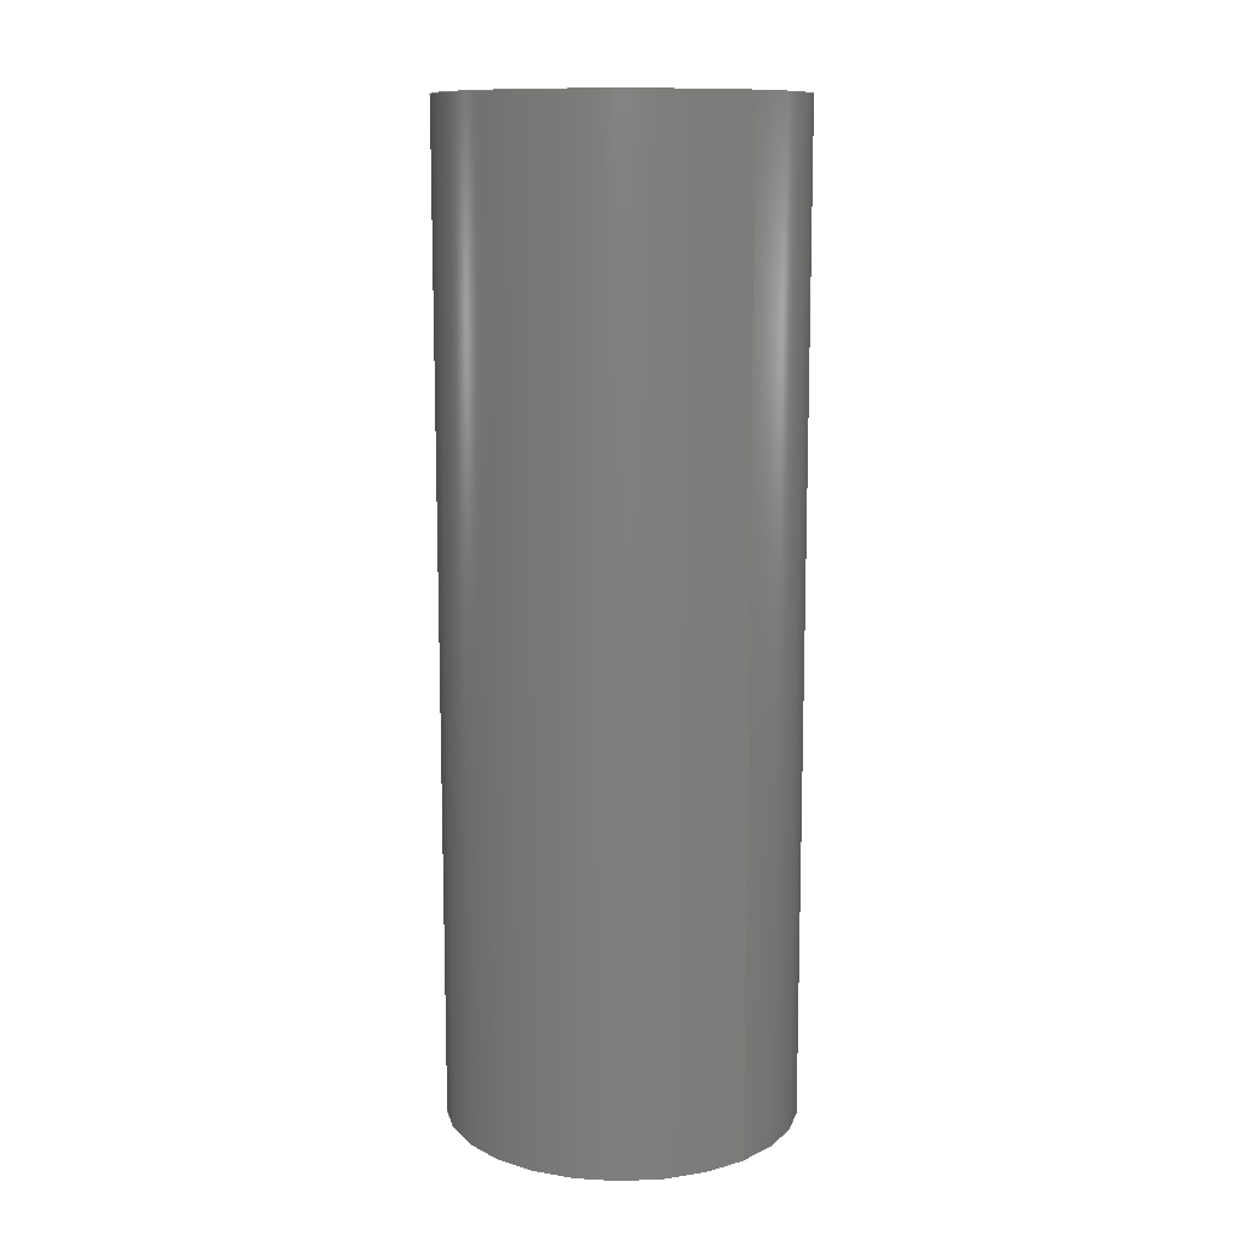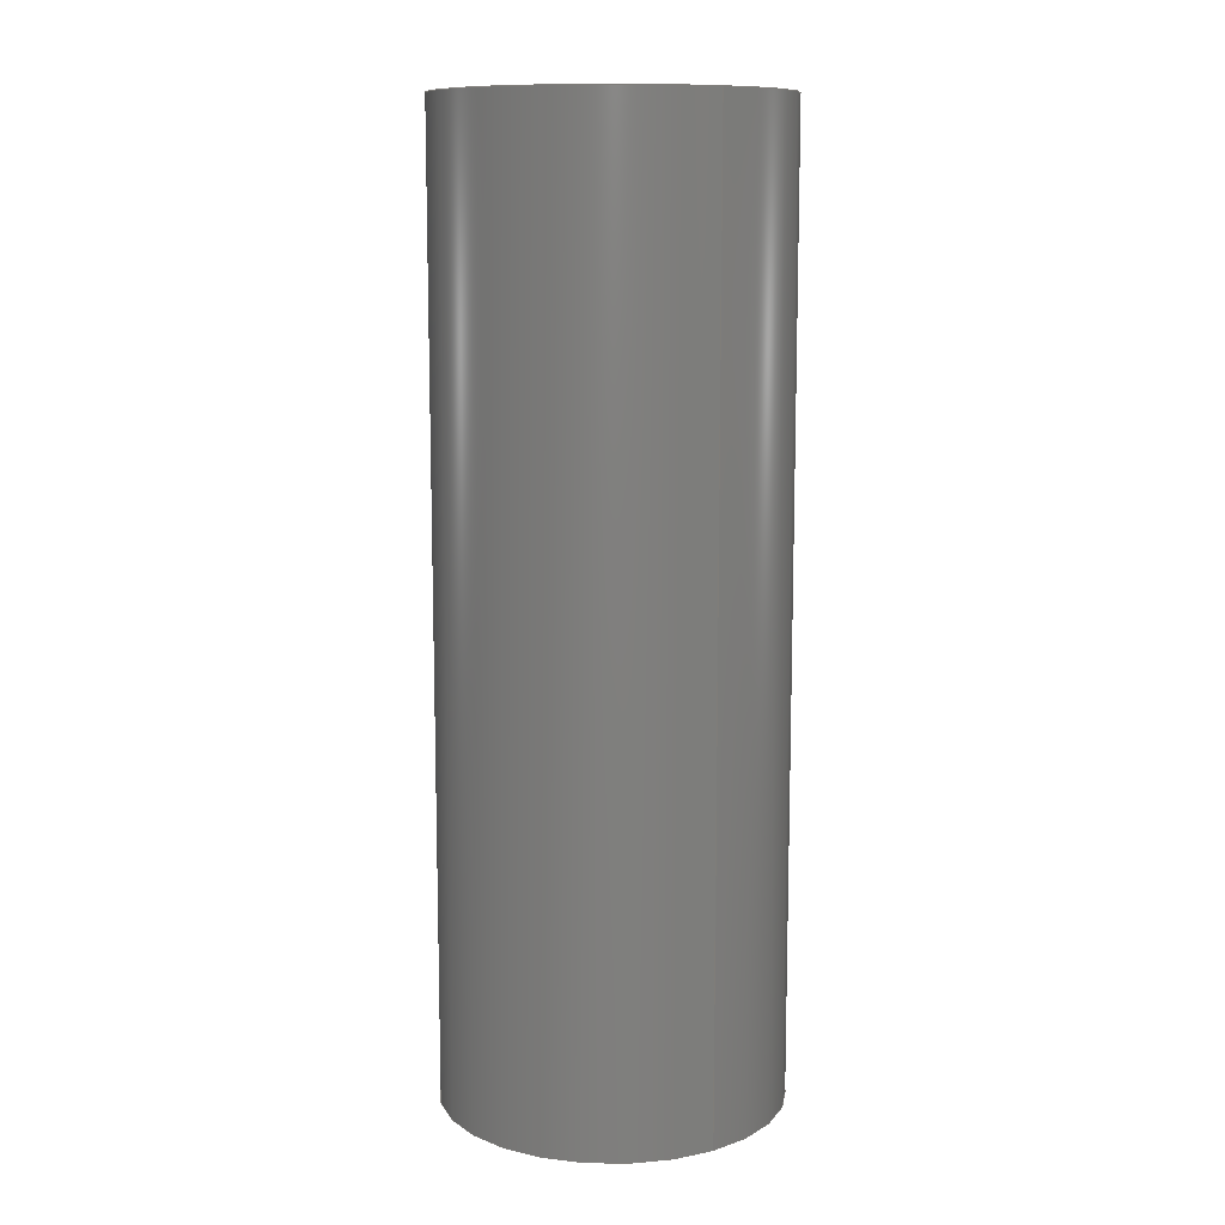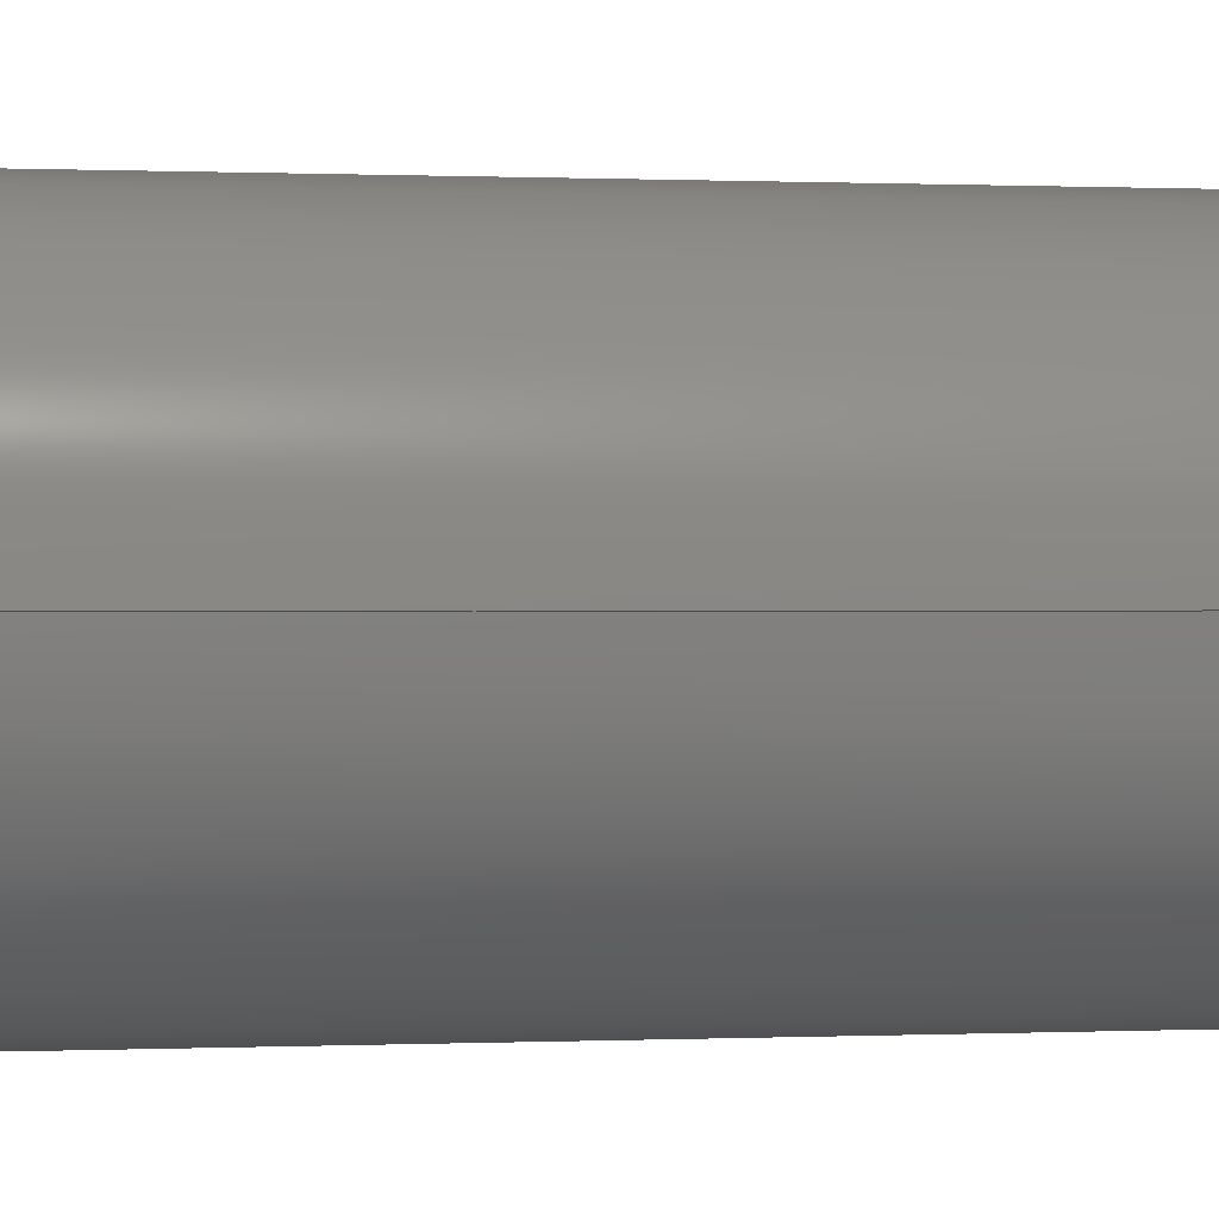
<metadata>
{"format":"step","ext":"step","renderer":"f3d","projection":"perspective","resolution":1024,"background":"white","views":[{"elev":11.8,"azim":-130.6,"up":"+Z"},{"elev":10.9,"azim":57.0,"up":"+Z"},{"elev":0.2,"azim":-102.1,"up":"+Y"}]}
</metadata>
<code>
ISO-10303-21;
DATA;
#1 = VECTOR ( 'NONE', #211, 39.37 ) ;
#2 = APPROVAL ( #141, 'UNSPECIFIED' ) ;
#3 = DIRECTION ( 'NONE',  ( 0, -7.779e-62, 1 ) ) ;
#4 = EDGE_LOOP ( 'NONE', ( #104, #42, #216, #127 ) ) ;
#5 = AXIS2_PLACEMENT_3D ( 'NONE', #121, #157, #88 ) ;
#6 = PLANE ( 'NONE',  #33 ) ;
#7 = EDGE_LOOP ( 'NONE', ( #17, #194 ) ) ;
#8 = EDGE_CURVE ( 'NONE', #197, #110, #200, .T. ) ;
#9 = DIRECTION ( 'NONE',  ( 1, 0, 0 ) ) ;
#10 = CIRCLE ( 'NONE', #137, 0.005 ) ;
#11 = CARTESIAN_POINT ( 'NONE',  ( -0.008, 9.797e-19, -0.045 ) ) ;
#12 = CALENDAR_DATE ( 2024, 20, 6 ) ;
#13 = COORDINATED_UNIVERSAL_TIME_OFFSET ( 5, 0, .BEHIND. ) ;
#14 = CIRCLE ( 'NONE', #236, 0.008 ) ;
#15 = VERTEX_POINT ( 'NONE', #192 ) ;
#16 = CALENDAR_DATE ( 2024, 20, 6 ) ;
#17 = ORIENTED_EDGE ( 'NONE', *, *, #152, .T. ) ;
#18 = EDGE_CURVE ( 'NONE', #15, #197, #58, .T. ) ;
#19 = FACE_OUTER_BOUND ( 'NONE', #186, .T. ) ;
#20 = APPROVAL ( #113, 'UNSPECIFIED' ) ;
#21 = CARTESIAN_POINT ( 'NONE',  ( 0, 0, 0 ) ) ;
#22 = ORIENTED_EDGE ( 'NONE', *, *, #237, .F. ) ;
#23 = APPLICATION_PROTOCOL_DEFINITION ( 'international standard', 'config_control_design', 1994, #151 ) ;
#24 = EDGE_CURVE ( 'NONE', #207, #221, #14, .T. ) ;
#25 = DIRECTION ( 'NONE',  ( 1, 0, 9.723e-63 ) ) ;
#26 = DIRECTION ( 'NONE',  ( 0, -7.779e-62, 1 ) ) ;
#27 = ADVANCED_FACE ( 'NONE', ( #19 ), #63, .F. ) ;
#28 = CARTESIAN_POINT ( 'NONE',  ( 0, 0, 0 ) ) ;
#29 = VERTEX_POINT ( 'NONE', #96 ) ;
#30 = AXIS2_PLACEMENT_3D ( 'NONE', #21, #3, #213 ) ;
#31 = PERSON_AND_ORGANIZATION ( #180, #195 ) ;
#32 = PERSON_AND_ORGANIZATION_ROLE ( 'design_supplier' ) ;
#33 = AXIS2_PLACEMENT_3D ( 'NONE', #28, #206, #139 ) ;
#34 = ORIENTED_EDGE ( 'NONE', *, *, #102, .F. ) ;
#35 = APPLICATION_PROTOCOL_DEFINITION ( 'international standard', 'config_control_design', 1994, #177 ) ;
#36 = ORIENTED_EDGE ( 'NONE', *, *, #109, .F. ) ;
#37 = PERSON_AND_ORGANIZATION ( #180, #195 ) ;
#38 = CARTESIAN_POINT ( 'NONE',  ( 0, 0, -0.045 ) ) ;
#39 = LOCAL_TIME ( 16, 27, 10, #73 ) ;
#40 = VECTOR ( 'NONE', #78, 39.37 ) ;
#41 = ADVANCED_FACE ( 'NONE', ( #189 ), #238, .F. ) ;
#42 = ORIENTED_EDGE ( 'NONE', *, *, #152, .F. ) ;
#43 = DIRECTION ( 'NONE',  ( 0, -7.779e-62, 1 ) ) ;
#44 = DIRECTION ( 'NONE',  ( 1, 0, 9.723e-63 ) ) ;
#45 = FACE_OUTER_BOUND ( 'NONE', #205, .T. ) ;
#46 = VECTOR ( 'NONE', #43, 39.37 ) ;
#47 = DIRECTION ( 'NONE',  ( 1, 0, 0 ) ) ;
#48 = ORIENTED_EDGE ( 'NONE', *, *, #92, .T. ) ;
#49 = PLANE ( 'NONE',  #175 ) ;
#50 = MANIFOLD_SOLID_BREP ( 'Extrude1', #153 ) ;
#51 = EDGE_LOOP ( 'NONE', ( #128, #70 ) ) ;
#52 =( LENGTH_UNIT ( ) NAMED_UNIT ( * ) SI_UNIT ( $, .METRE. ) );
#53 = ORIENTED_EDGE ( 'NONE', *, *, #18, .F. ) ;
#54 = AXIS2_PLACEMENT_3D ( 'NONE', #181, #159, #25 ) ;
#55 = UNCERTAINTY_MEASURE_WITH_UNIT (LENGTH_MEASURE( 1e-05 ), #89, 'distance_accuracy_value', 'NONE');
#56 = DIMENSIONAL_EXPONENTS ( 1, 0, 0, 0, 0, 0, 0 ) ;
#57 = DATE_AND_TIME ( #16, #225 ) ;
#58 = LINE ( 'NONE', #126, #1 ) ;
#59 = PERSON_AND_ORGANIZATION ( #180, #195 ) ;
#60 = ORIENTED_EDGE ( 'NONE', *, *, #129, .T. ) ;
#61 = CARTESIAN_POINT ( 'NONE',  ( -0.005, 6.123e-19, 4.763e-80 ) ) ;
#62 = CARTESIAN_POINT ( 'NONE',  ( 0, 0, -0.045 ) ) ;
#63 = CYLINDRICAL_SURFACE ( 'NONE', #251, 0.005 ) ;
#64 = CIRCLE ( 'NONE', #91, 0.005 ) ;
#65 = DIRECTION ( 'NONE',  ( 0, -7.779e-62, 1 ) ) ;
#66 = CARTESIAN_POINT ( 'NONE',  ( 0, 0, 0 ) ) ;
#67 = CC_DESIGN_PERSON_AND_ORGANIZATION_ASSIGNMENT ( #31, #161, ( #71 ) ) ;
#68 = CARTESIAN_POINT ( 'NONE',  ( 0, 0, 0 ) ) ;
#69 = CARTESIAN_POINT ( 'NONE',  ( 0.008, 0, 7.779e-65 ) ) ;
#70 = ORIENTED_EDGE ( 'NONE', *, *, #24, .F. ) ;
#71 = PRODUCT ( 'NNP-DWG-140-008-000 Interconnect, Crimp Weld Reducer', 'NNP-DWG-140-008-000 Interconnect, Crimp Weld Reducer', '', ( #219 ) ) ;
#72 = DIRECTION ( 'NONE',  ( -9.723e-63, -7.779e-62, 1 ) ) ;
#73 = COORDINATED_UNIVERSAL_TIME_OFFSET ( 5, 0, .BEHIND. ) ;
#74 = AXIS2_PLACEMENT_3D ( 'NONE', #183, #26, #103 ) ;
#75 = COORDINATED_UNIVERSAL_TIME_OFFSET ( 5, 0, .BEHIND. ) ;
#76 = CALENDAR_DATE ( 2024, 20, 6 ) ;
#77 = CC_DESIGN_PERSON_AND_ORGANIZATION_ASSIGNMENT ( #246, #108, ( #163 ) ) ;
#78 = DIRECTION ( 'NONE',  ( 0, -7.779e-62, 1 ) ) ;
#79 = COORDINATED_UNIVERSAL_TIME_OFFSET ( 5, 0, .BEHIND. ) ;
#80 = DIRECTION ( 'NONE',  ( 0, -7.779e-62, 1 ) ) ;
#81 = DIRECTION ( 'NONE',  ( 1, 0, 0 ) ) ;
#82 = AXIS2_PLACEMENT_3D ( 'NONE', #98, #252, #81 ) ;
#83 = DIRECTION ( 'NONE',  ( 0, -7.779e-62, 1 ) ) ;
#84 = ORIENTED_EDGE ( 'NONE', *, *, #208, .F. ) ;
#85 = APPROVAL_PERSON_ORGANIZATION ( #106, #20, #191 ) ;
#86 = DIRECTION ( 'NONE',  ( 0, 0, 1 ) ) ;
#87 = CARTESIAN_POINT ( 'NONE',  ( 0, 0, -0.045 ) ) ;
#88 = DIRECTION ( 'NONE',  ( 1, 0, 0 ) ) ;
#89 =( CONVERSION_BASED_UNIT ( 'INCH', #176 ) LENGTH_UNIT ( ) NAMED_UNIT ( #56 ) );
#90 = DATE_TIME_ROLE ( 'creation_date' ) ;
#91 = AXIS2_PLACEMENT_3D ( 'NONE', #168, #80, #233 ) ;
#92 = EDGE_CURVE ( 'NONE', #117, #110, #217, .T. ) ;
#93 = DATE_AND_TIME ( #227, #39 ) ;
#94 = DIRECTION ( 'NONE',  ( 0, -7.779e-62, 1 ) ) ;
#95 = CALENDAR_DATE ( 2024, 20, 6 ) ;
#96 = CARTESIAN_POINT ( 'NONE',  ( -0.008, 9.797e-19, 7.621e-80 ) ) ;
#97 = SECURITY_CLASSIFICATION ( '', '', #125 ) ;
#98 = CARTESIAN_POINT ( 'NONE',  ( 0, 0, -0.045 ) ) ;
#99 = DIRECTION ( 'NONE',  ( 1, 0, 0 ) ) ;
#100 = ORIENTED_EDGE ( 'NONE', *, *, #24, .T. ) ;
#101 = CC_DESIGN_APPROVAL ( #178, ( #163 ) ) ;
#102 = EDGE_CURVE ( 'NONE', #221, #250, #170, .T. ) ;
#103 = DIRECTION ( 'NONE',  ( 1, 0, 9.723e-63 ) ) ;
#104 = ORIENTED_EDGE ( 'NONE', *, *, #92, .F. ) ;
#105 = LINE ( 'NONE', #11, #171 ) ;
#106 = PERSON_AND_ORGANIZATION ( #180, #195 ) ;
#107 = DESIGN_CONTEXT ( 'detailed design', #177, 'design' ) ;
#108 = PERSON_AND_ORGANIZATION_ROLE ( 'creator' ) ;
#109 = EDGE_CURVE ( 'NONE', #117, #15, #64, .T. ) ;
#110 = VERTEX_POINT ( 'NONE', #61 ) ;
#111 = AXIS2_PLACEMENT_3D ( 'NONE', #62, #130, #47 ) ;
#112 = DIRECTION ( 'NONE',  ( 1, 0, 0 ) ) ;
#113 = APPROVAL_STATUS ( 'not_yet_approved' ) ;
#114 = ORIENTED_EDGE ( 'NONE', *, *, #148, .F. ) ;
#115 = CARTESIAN_POINT ( 'NONE',  ( -0.005, 6.123e-19, -0.045 ) ) ;
#116 = CARTESIAN_POINT ( 'NONE',  ( 0, 0, -0.045 ) ) ;
#117 = VERTEX_POINT ( 'NONE', #115 ) ;
#118 = DIRECTION ( 'NONE',  ( 1, 0, 9.723e-63 ) ) ;
#119 = AXIS2_PLACEMENT_3D ( 'NONE', #68, #220, #118 ) ;
#120 = CARTESIAN_POINT ( 'NONE',  ( 0.005, 0, 4.862e-65 ) ) ;
#121 = CARTESIAN_POINT ( 'NONE',  ( 0, 0, -0.045 ) ) ;
#122 =( NAMED_UNIT ( * ) SI_UNIT ( $, .STERADIAN. ) SOLID_ANGLE_UNIT ( ) );
#123 = APPROVAL_DATE_TIME ( #57, #20 ) ;
#124 = PERSON_AND_ORGANIZATION_ROLE ( 'classification_officer' ) ;
#125 = SECURITY_CLASSIFICATION_LEVEL ( 'unclassified' ) ;
#126 = CARTESIAN_POINT ( 'NONE',  ( 0.005, 0, -0.045 ) ) ;
#127 = ORIENTED_EDGE ( 'NONE', *, *, #8, .T. ) ;
#128 = ORIENTED_EDGE ( 'NONE', *, *, #129, .F. ) ;
#129 = EDGE_CURVE ( 'NONE', #221, #207, #187, .T. ) ;
#130 = DIRECTION ( 'NONE',  ( 0, -7.779e-62, 1 ) ) ;
#131 = LOCAL_TIME ( 16, 27, 10, #75 ) ;
#132 = CC_DESIGN_PERSON_AND_ORGANIZATION_ASSIGNMENT ( #59, #32, ( #163 ) ) ;
#133 = ORIENTED_EDGE ( 'NONE', *, *, #240, .T. ) ;
#134 = AXIS2_PLACEMENT_3D ( 'NONE', #66, #86, #135 ) ;
#135 = DIRECTION ( 'NONE',  ( 1, 0, 0 ) ) ;
#136 = DIRECTION ( 'NONE',  ( 0, -7.779e-62, 1 ) ) ;
#137 = AXIS2_PLACEMENT_3D ( 'NONE', #243, #136, #9 ) ;
#138 = PRODUCT_RELATED_PRODUCT_CATEGORY ( 'detail', '', ( #71 ) ) ;
#139 = DIRECTION ( 'NONE',  ( 1, 0, 9.723e-63 ) ) ;
#140 = CIRCLE ( 'NONE', #119, 0.008 ) ;
#141 = APPROVAL_STATUS ( 'not_yet_approved' ) ;
#142 = ADVANCED_FACE ( 'NONE', ( #150 ), #234, .T. ) ;
#143 = APPROVAL_DATE_TIME ( #224, #178 ) ;
#144 = ADVANCED_BREP_SHAPE_REPRESENTATION ( 'NNP-DWG-140-008-000 Interconnect, Crimp Weld Reducer', ( #50, #134 ), #182 ) ;
#145 = PERSON_AND_ORGANIZATION ( #180, #195 ) ;
#146 = ORIENTED_EDGE ( 'NONE', *, *, #208, .T. ) ;
#147 = APPROVAL_ROLE ( '' ) ;
#148 = EDGE_CURVE ( 'NONE', #29, #250, #140, .T. ) ;
#149 = DIRECTION ( 'NONE',  ( 0, -7.779e-62, 1 ) ) ;
#150 = FACE_OUTER_BOUND ( 'NONE', #231, .T. ) ;
#151 = APPLICATION_CONTEXT ( 'configuration controlled 3d designs of mechanical parts and assemblies' ) ;
#152 = EDGE_CURVE ( 'NONE', #15, #117, #10, .T. ) ;
#153 = CLOSED_SHELL ( 'NONE', ( #27, #201, #142, #185, #235, #41 ) ) ;
#154 = EDGE_LOOP ( 'NONE', ( #146, #222 ) ) ;
#155 = APPROVAL_PERSON_ORGANIZATION ( #145, #178, #230 ) ;
#156 = CIRCLE ( 'NONE', #74, 0.008 ) ;
#157 = DIRECTION ( 'NONE',  ( 0, -7.779e-62, 1 ) ) ;
#158 =( NAMED_UNIT ( * ) PLANE_ANGLE_UNIT ( ) SI_UNIT ( $, .RADIAN. ) );
#159 = DIRECTION ( 'NONE',  ( 0, -7.779e-62, 1 ) ) ;
#160 = PRODUCT_DEFINITION_SHAPE ( 'NONE', 'NONE',  #223 ) ;
#161 = PERSON_AND_ORGANIZATION_ROLE ( 'design_owner' ) ;
#162 = LOCAL_TIME ( 16, 27, 10, #79 ) ;
#163 = PRODUCT_DEFINITION_FORMATION_WITH_SPECIFIED_SOURCE ( 'ANY', '', #71, .NOT_KNOWN. ) ;
#164 = APPROVAL_DATE_TIME ( #93, #2 ) ;
#165 = CARTESIAN_POINT ( 'NONE',  ( -0.005, 6.123e-19, -0.045 ) ) ;
#166 = DATE_AND_TIME ( #95, #131 ) ;
#167 = CC_DESIGN_PERSON_AND_ORGANIZATION_ASSIGNMENT ( #37, #124, ( #97 ) ) ;
#168 = CARTESIAN_POINT ( 'NONE',  ( 0, 0, -0.045 ) ) ;
#169 = AXIS2_PLACEMENT_3D ( 'NONE', #196, #149, #99 ) ;
#170 = LINE ( 'NONE', #248, #40 ) ;
#171 = VECTOR ( 'NONE', #65, 39.37 ) ;
#172 = ORIENTED_EDGE ( 'NONE', *, *, #237, .T. ) ;
#173 = ORIENTED_EDGE ( 'NONE', *, *, #8, .F. ) ;
#174 = CC_DESIGN_DATE_AND_TIME_ASSIGNMENT ( #166, #90, ( #223 ) ) ;
#175 = AXIS2_PLACEMENT_3D ( 'NONE', #87, #72, #44 ) ;
#176 = LENGTH_MEASURE_WITH_UNIT ( LENGTH_MEASURE( 0.0254 ), #52 );
#177 = APPLICATION_CONTEXT ( 'configuration controlled 3d designs of mechanical parts and assemblies' ) ;
#178 = APPROVAL ( #188, 'UNSPECIFIED' ) ;
#179 = FACE_OUTER_BOUND ( 'NONE', #154, .T. ) ;
#180 = PERSON ( 'UNSPECIFIED', 'UNSPECIFIED', 'UNSPECIFIED', ('UNSPECIFIED'), ('UNSPECIFIED'), ('UNSPECIFIED') ) ;
#181 = CARTESIAN_POINT ( 'NONE',  ( 0, 0, 0 ) ) ;
#182 =( GEOMETRIC_REPRESENTATION_CONTEXT ( 3 ) GLOBAL_UNCERTAINTY_ASSIGNED_CONTEXT ( ( #55 ) ) GLOBAL_UNIT_ASSIGNED_CONTEXT ( ( #89, #158, #122 ) ) REPRESENTATION_CONTEXT ( 'NONE', 'WORKASPACE' ) );
#183 = CARTESIAN_POINT ( 'NONE',  ( 0, 0, 0 ) ) ;
#184 = COORDINATED_UNIVERSAL_TIME_OFFSET ( 5, 0, .BEHIND. ) ;
#185 = ADVANCED_FACE ( 'NONE', ( #218, #199 ), #49, .F. ) ;
#186 = EDGE_LOOP ( 'NONE', ( #36, #48, #133, #53 ) ) ;
#187 = CIRCLE ( 'NONE', #82, 0.008 ) ;
#188 = APPROVAL_STATUS ( 'not_yet_approved' ) ;
#189 = FACE_OUTER_BOUND ( 'NONE', #4, .T. ) ;
#190 = CC_DESIGN_DATE_AND_TIME_ASSIGNMENT ( #226, #232, ( #97 ) ) ;
#191 = APPROVAL_ROLE ( '' ) ;
#192 = CARTESIAN_POINT ( 'NONE',  ( 0.005, 0, -0.045 ) ) ;
#193 = CC_DESIGN_SECURITY_CLASSIFICATION ( #97, ( #163 ) ) ;
#194 = ORIENTED_EDGE ( 'NONE', *, *, #109, .T. ) ;
#195 = ORGANIZATION ( 'UNSPECIFIED', 'UNSPECIFIED', '' ) ;
#196 = CARTESIAN_POINT ( 'NONE',  ( 0, 0, -0.045 ) ) ;
#197 = VERTEX_POINT ( 'NONE', #120 ) ;
#198 = APPROVAL_PERSON_ORGANIZATION ( #210, #2, #147 ) ;
#199 = FACE_OUTER_BOUND ( 'NONE', #51, .T. ) ;
#200 = CIRCLE ( 'NONE', #30, 0.005 ) ;
#201 = ADVANCED_FACE ( 'NONE', ( #45 ), #239, .T. ) ;
#202 = CARTESIAN_POINT ( 'NONE',  ( -0.008, 9.797e-19, -0.045 ) ) ;
#203 = ORIENTED_EDGE ( 'NONE', *, *, #240, .F. ) ;
#204 = CARTESIAN_POINT ( 'NONE',  ( 0.008, 0, -0.045 ) ) ;
#205 = EDGE_LOOP ( 'NONE', ( #60, #172, #84, #34 ) ) ;
#206 = DIRECTION ( 'NONE',  ( -9.723e-63, -7.779e-62, 1 ) ) ;
#207 = VERTEX_POINT ( 'NONE', #202 ) ;
#208 = EDGE_CURVE ( 'NONE', #250, #29, #156, .T. ) ;
#209 = SHAPE_DEFINITION_REPRESENTATION ( #160, #144 ) ;
#210 = PERSON_AND_ORGANIZATION ( #180, #195 ) ;
#211 = DIRECTION ( 'NONE',  ( 0, -7.779e-62, 1 ) ) ;
#212 = DIRECTION ( 'NONE',  ( 1, 0, 0 ) ) ;
#213 = DIRECTION ( 'NONE',  ( 1, 0, 9.723e-63 ) ) ;
#214 = CC_DESIGN_APPROVAL ( #2, ( #97 ) ) ;
#215 = CIRCLE ( 'NONE', #54, 0.005 ) ;
#216 = ORIENTED_EDGE ( 'NONE', *, *, #18, .T. ) ;
#217 = LINE ( 'NONE', #165, #46 ) ;
#218 = FACE_BOUND ( 'NONE', #7, .T. ) ;
#219 = MECHANICAL_CONTEXT ( 'NONE', #151, 'mechanical' ) ;
#220 = DIRECTION ( 'NONE',  ( 0, -7.779e-62, 1 ) ) ;
#221 = VERTEX_POINT ( 'NONE', #204 ) ;
#222 = ORIENTED_EDGE ( 'NONE', *, *, #148, .T. ) ;
#223 = PRODUCT_DEFINITION ( 'UNKNOWN', '', #163, #107 ) ;
#224 = DATE_AND_TIME ( #12, #242 ) ;
#225 = LOCAL_TIME ( 16, 27, 10, #13 ) ;
#226 = DATE_AND_TIME ( #76, #162 ) ;
#227 = CALENDAR_DATE ( 2024, 20, 6 ) ;
#228 = CC_DESIGN_PERSON_AND_ORGANIZATION_ASSIGNMENT ( #245, #249, ( #223 ) ) ;
#229 = EDGE_LOOP ( 'NONE', ( #173, #203 ) ) ;
#230 = APPROVAL_ROLE ( '' ) ;
#231 = EDGE_LOOP ( 'NONE', ( #22, #100, #244, #114 ) ) ;
#232 = DATE_TIME_ROLE ( 'classification_date' ) ;
#233 = DIRECTION ( 'NONE',  ( 1, 0, 0 ) ) ;
#234 = CYLINDRICAL_SURFACE ( 'NONE', #111, 0.008 ) ;
#235 = ADVANCED_FACE ( 'NONE', ( #241, #179 ), #6, .T. ) ;
#236 = AXIS2_PLACEMENT_3D ( 'NONE', #116, #94, #112 ) ;
#237 = EDGE_CURVE ( 'NONE', #207, #29, #105, .T. ) ;
#238 = CYLINDRICAL_SURFACE ( 'NONE', #169, 0.005 ) ;
#239 = CYLINDRICAL_SURFACE ( 'NONE', #5, 0.008 ) ;
#240 = EDGE_CURVE ( 'NONE', #110, #197, #215, .T. ) ;
#241 = FACE_BOUND ( 'NONE', #229, .T. ) ;
#242 = LOCAL_TIME ( 16, 27, 10, #184 ) ;
#243 = CARTESIAN_POINT ( 'NONE',  ( 0, 0, -0.045 ) ) ;
#244 = ORIENTED_EDGE ( 'NONE', *, *, #102, .T. ) ;
#245 = PERSON_AND_ORGANIZATION ( #180, #195 ) ;
#246 = PERSON_AND_ORGANIZATION ( #180, #195 ) ;
#247 = CC_DESIGN_APPROVAL ( #20, ( #223 ) ) ;
#248 = CARTESIAN_POINT ( 'NONE',  ( 0.008, 0, -0.045 ) ) ;
#249 = PERSON_AND_ORGANIZATION_ROLE ( 'creator' ) ;
#250 = VERTEX_POINT ( 'NONE', #69 ) ;
#251 = AXIS2_PLACEMENT_3D ( 'NONE', #38, #83, #212 ) ;
#252 = DIRECTION ( 'NONE',  ( 0, -7.779e-62, 1 ) ) ;
ENDSEC;
END-ISO-10303-21;

</code>
